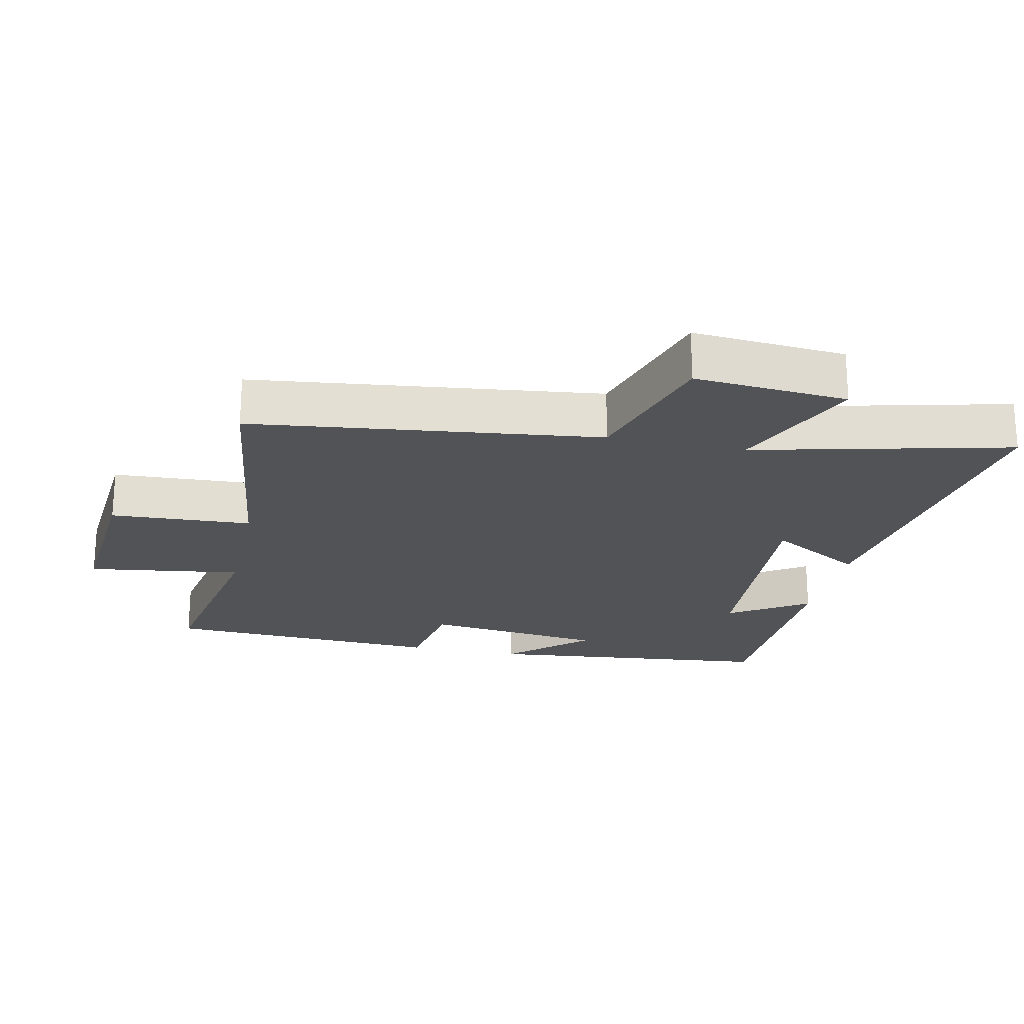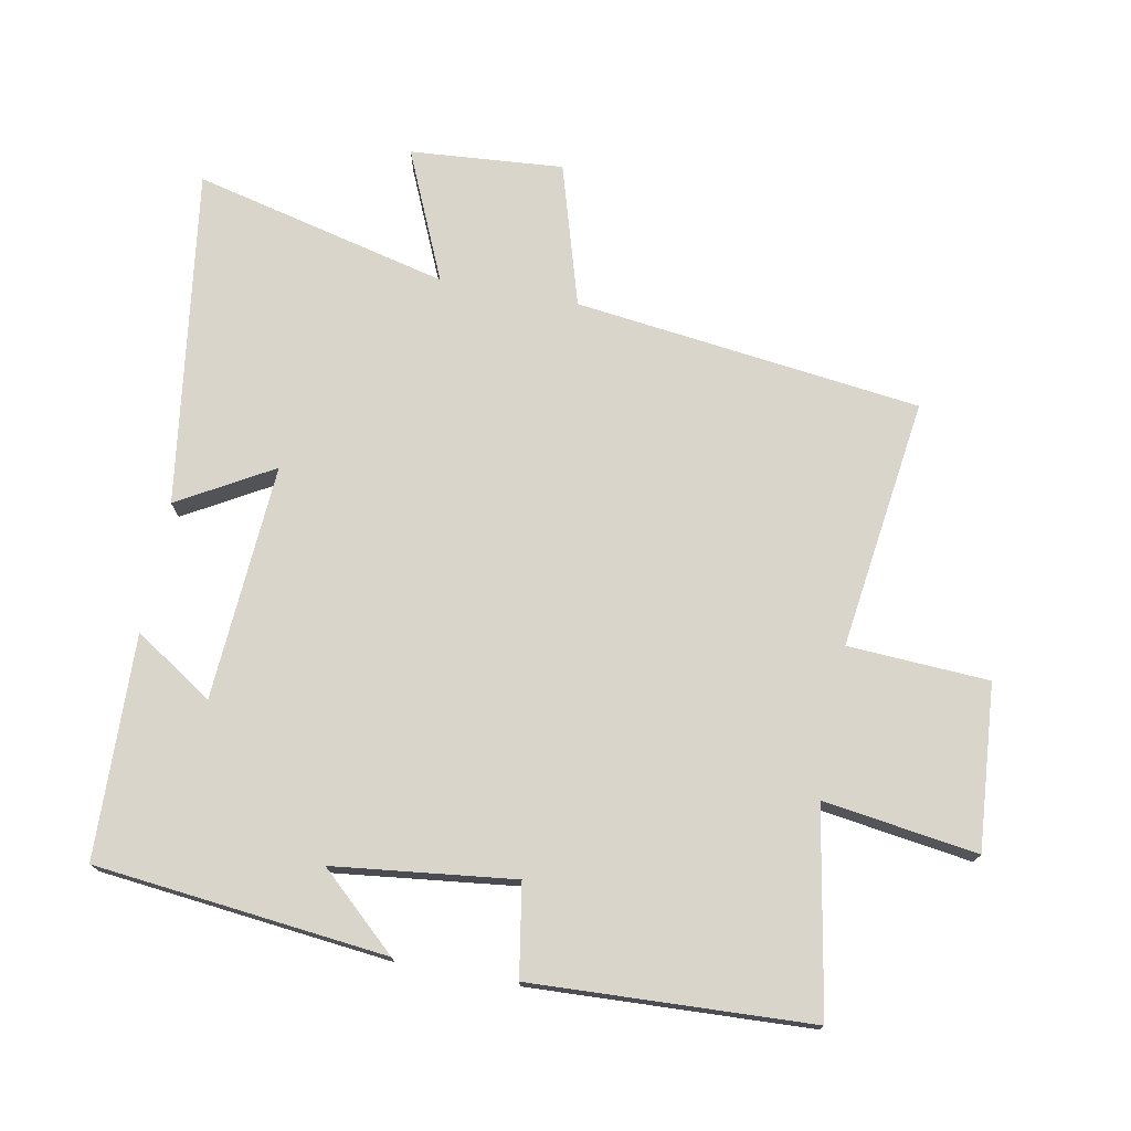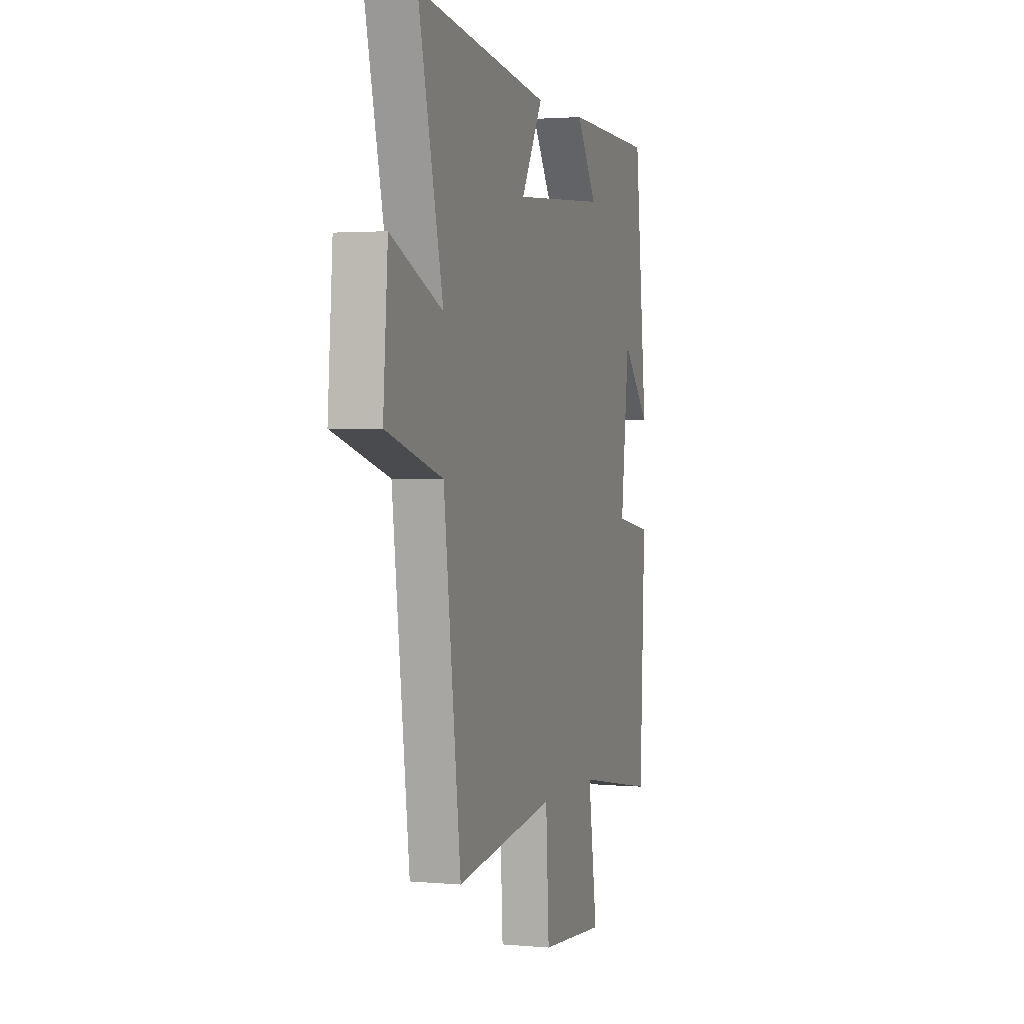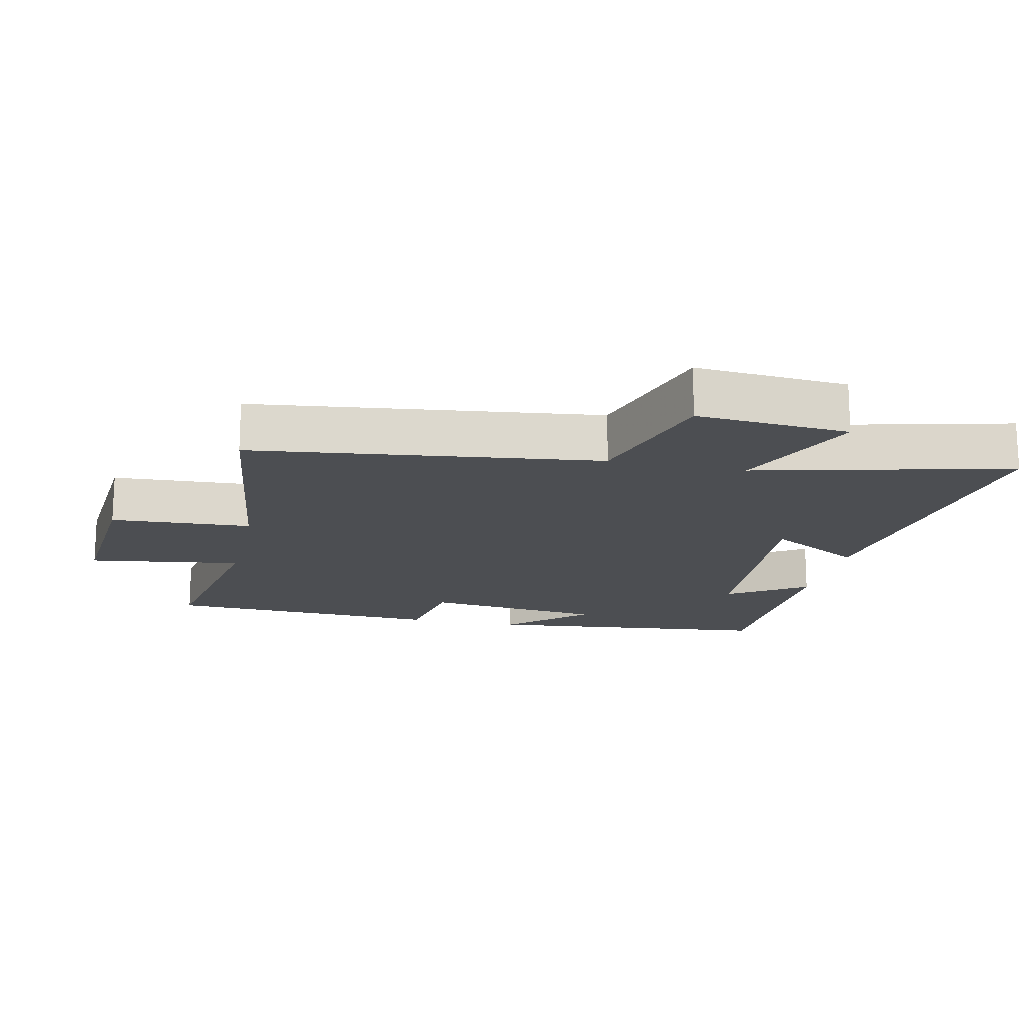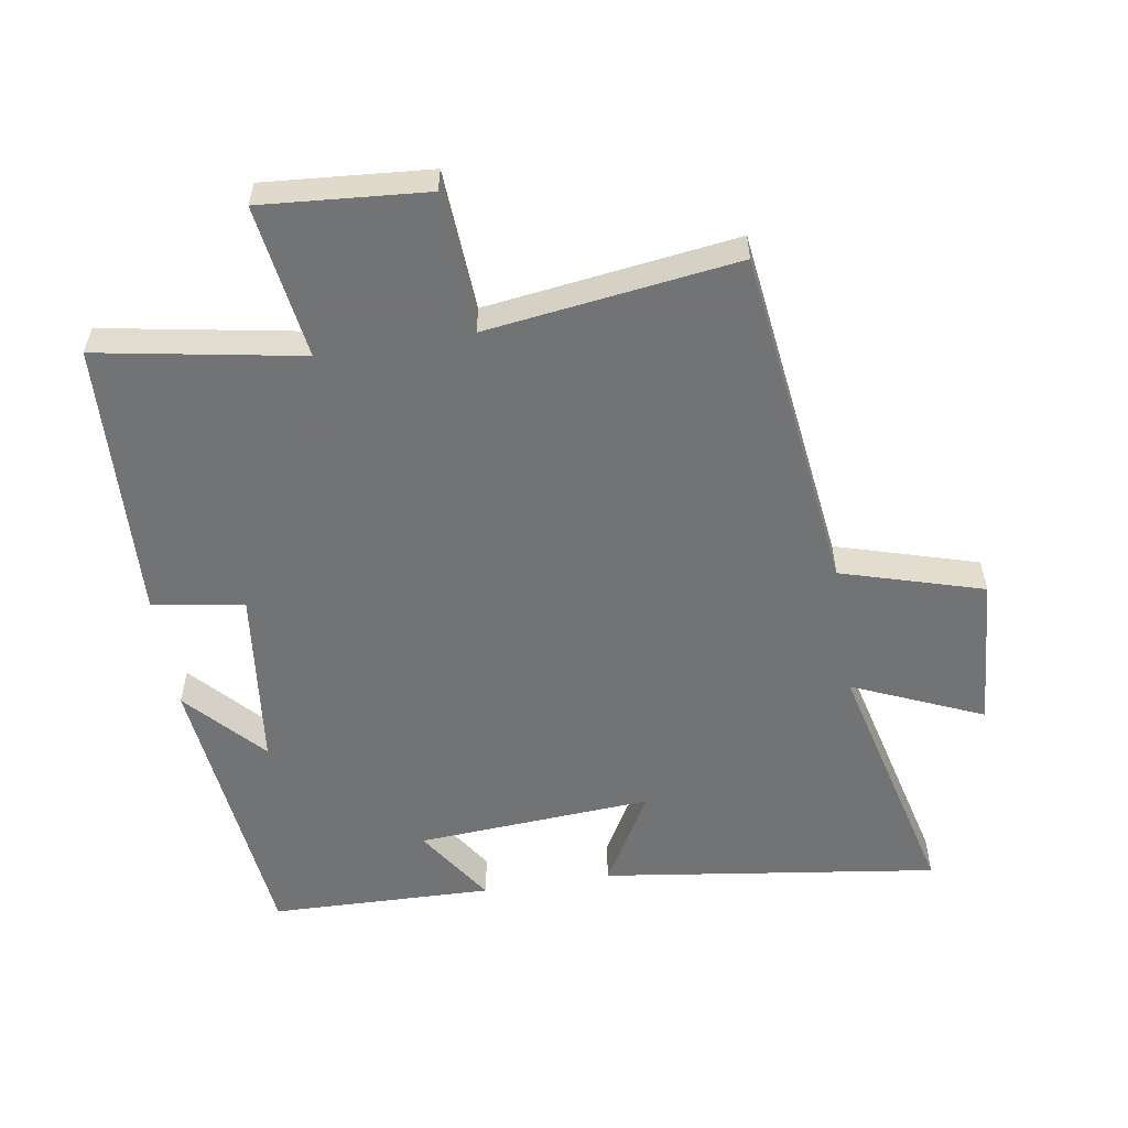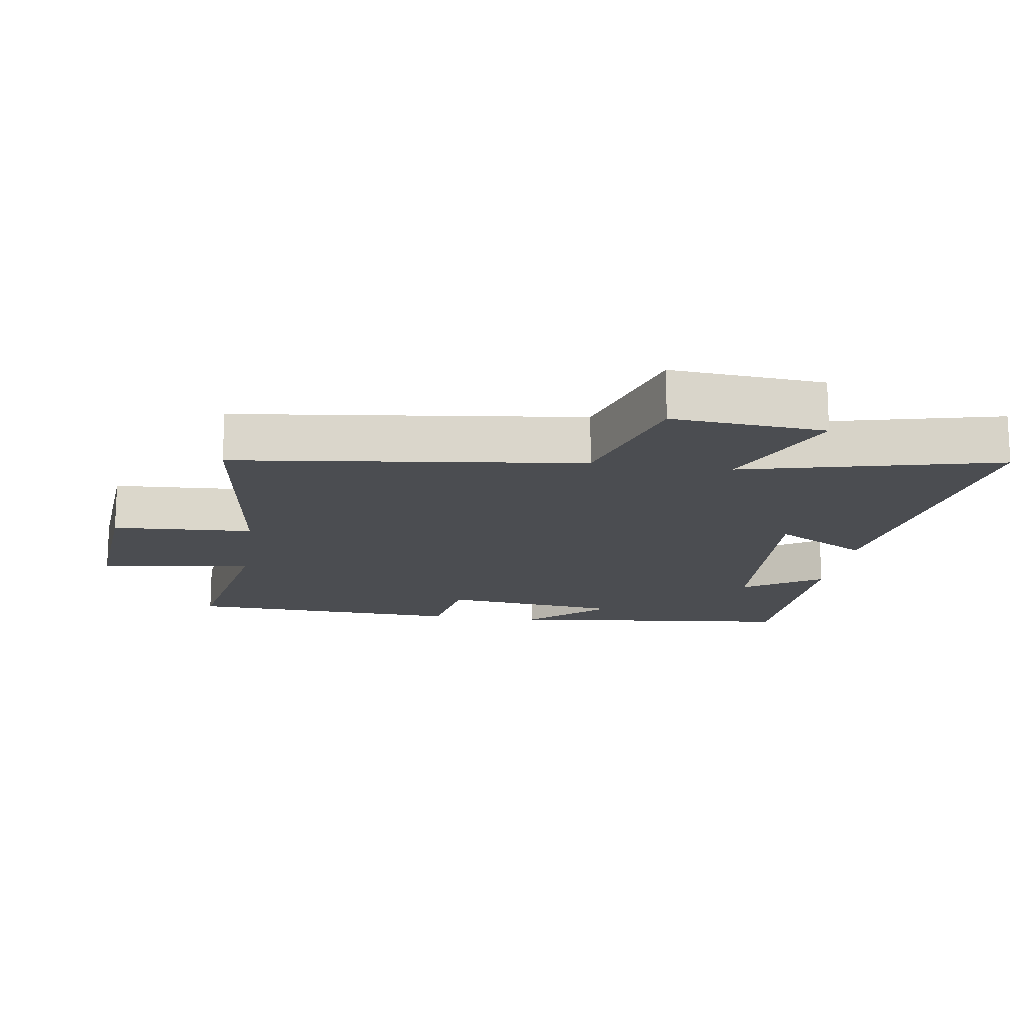
<metadata>
{"format":"obj","ext":"obj","renderer":"f3d","projection":"perspective","resolution":1024,"background":"white","views":[{"elev":-22.2,"azim":-102.3,"up":"+Y"},{"elev":74.5,"azim":100.7,"up":"+Y"},{"elev":2.1,"azim":-72.3,"up":"+Z"},{"elev":-16.8,"azim":-102.4,"up":"+Y"},{"elev":-55.7,"azim":-170.8,"up":"+Y"},{"elev":-15.9,"azim":-98.6,"up":"+Y"}]}
</metadata>
<code>
v 0.481 0.07 -0.555
v 0.173 0.07 -0.5
v 0.207 0.07 -0.734
v -0.043 0.07 -0.714
v -0.055 0.07 -0.5
v -0.435 0.07 -0.551
v -0.5 0.07 -0.026
v -0.715 0.07 0.038
v -0.697 0.07 0.27
v -0.5 0.07 0.184
v -0.594 0.07 0.571
v -0.084 0.07 0.5
v -0.166 0.07 0.357
v 0.192 0.07 0.381
v 0.114 0.07 0.5
v 0.452 0.07 0.491
v 0.5 0.07 0.049
v 0.393 0.07 0.166
v 0.361 0.07 -0.108
v 0.5 0.07 -0.131
v 0.481 0 -0.555
v 0.173 0 -0.5
v 0.207 0 -0.734
v -0.043 0 -0.714
v -0.055 0 -0.5
v -0.435 0 -0.551
v -0.5 0 -0.026
v -0.715 0 0.038
v -0.697 0 0.27
v -0.5 0 0.184
v -0.594 0 0.571
v -0.084 0 0.5
v -0.166 0 0.357
v 0.192 0 0.381
v 0.114 0 0.5
v 0.452 0 0.491
v 0.5 0 0.049
v 0.393 0 0.166
v 0.361 0 -0.108
v 0.5 0 -0.131
f 19 20 1 2
f 18 19 2
f 15 16 17 18
f 14 15 18
f 13 14 18 2
f 10 11 12 13
f 10 13 2 3
f 7 8 9 10
f 5 6 7 10
f 5 10 3
f 3 4 5
f 22 21 40 39
f 22 39 38
f 38 37 36 35
f 38 35 34
f 22 38 34 33
f 33 32 31 30
f 23 22 33 30
f 30 29 28 27
f 30 27 26 25
f 23 30 25
f 25 24 23
f 1 21 22 2
f 2 22 23 3
f 3 23 24 4
f 4 24 25 5
f 5 25 26 6
f 6 26 27 7
f 7 27 28 8
f 8 28 29 9
f 9 29 30 10
f 10 30 31 11
f 11 31 32 12
f 12 32 33 13
f 13 33 34 14
f 14 34 35 15
f 15 35 36 16
f 16 36 37 17
f 17 37 38 18
f 18 38 39 19
f 19 39 40 20
f 20 40 21 1

</code>
